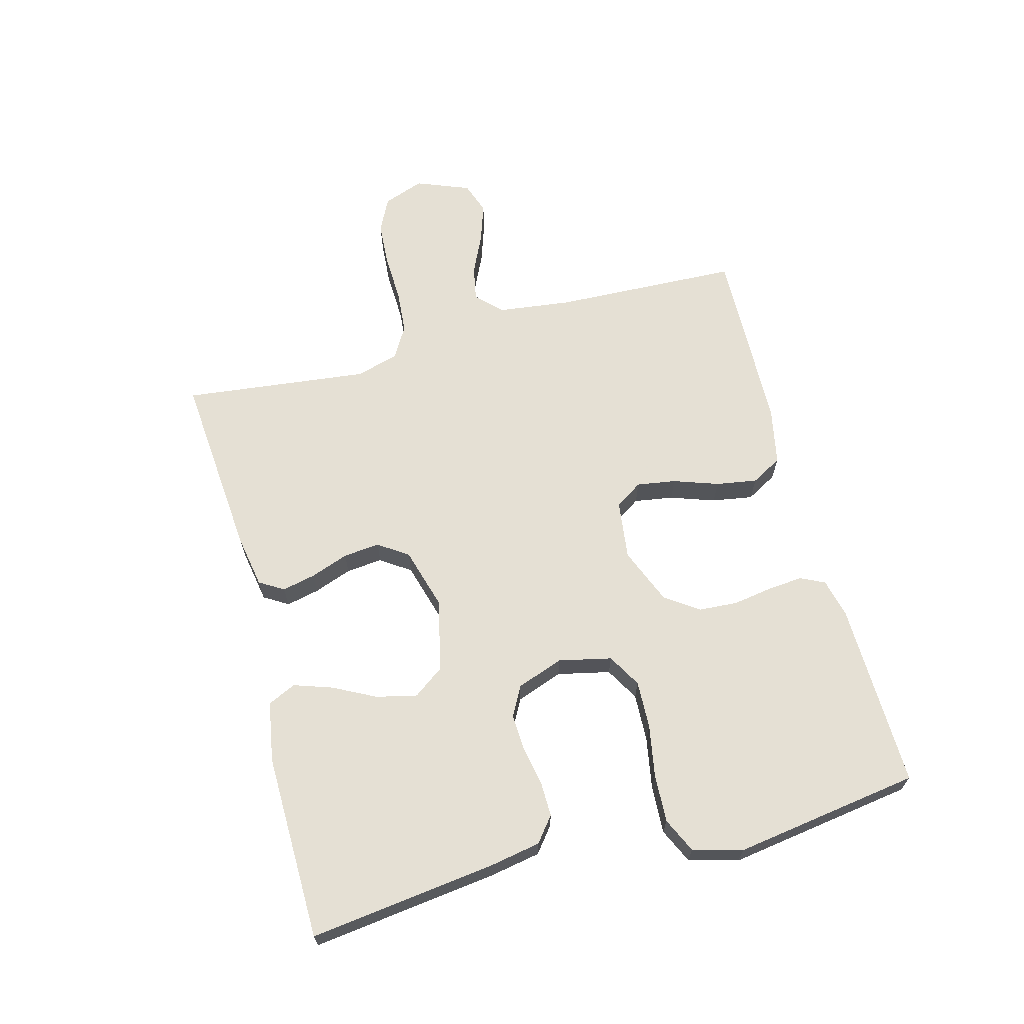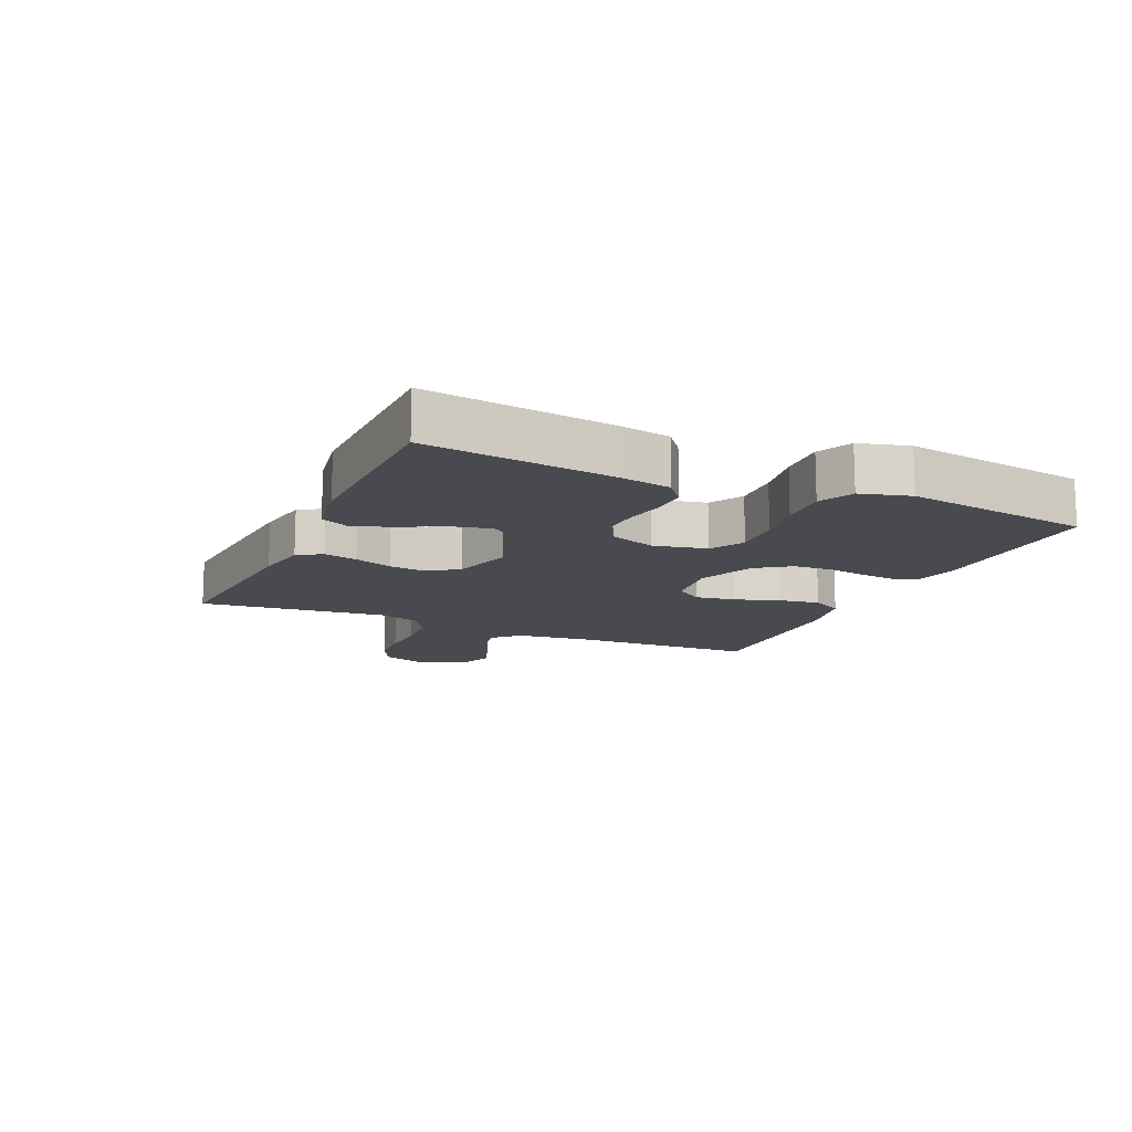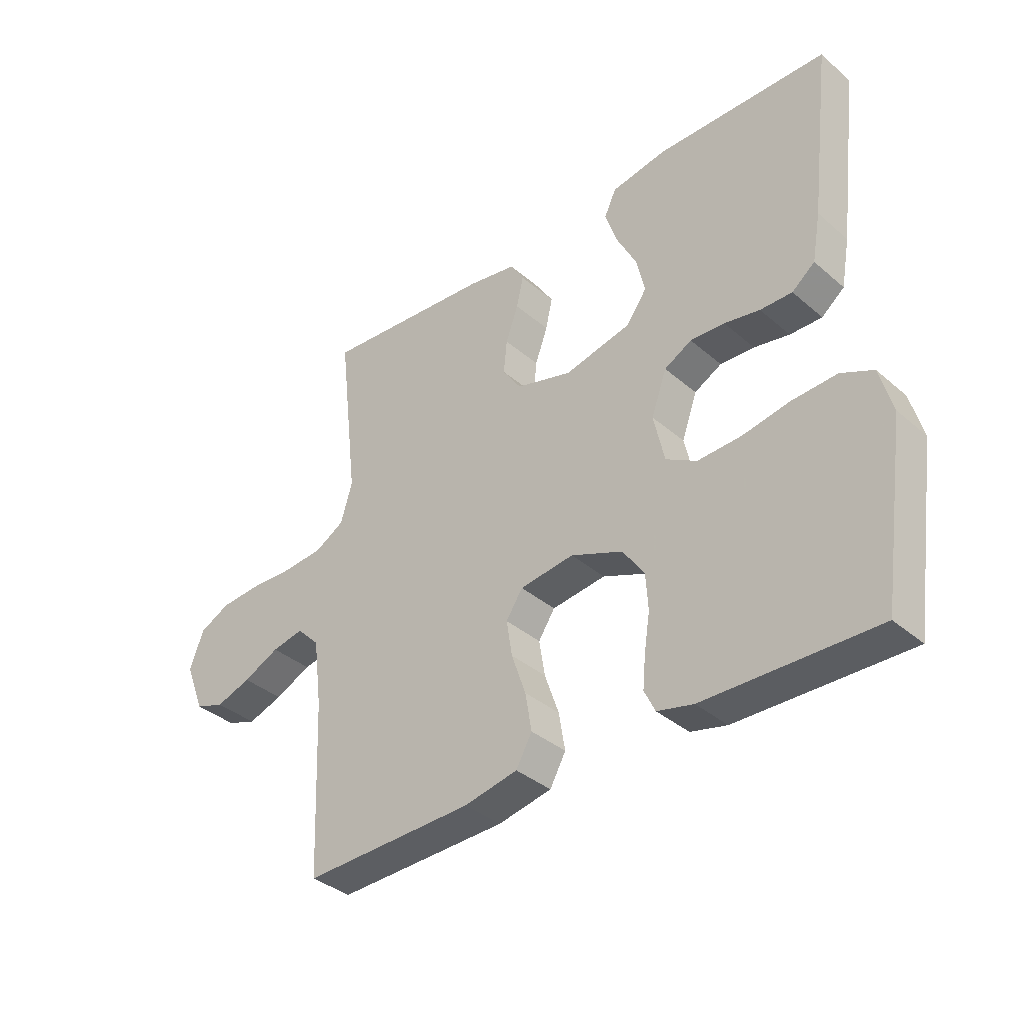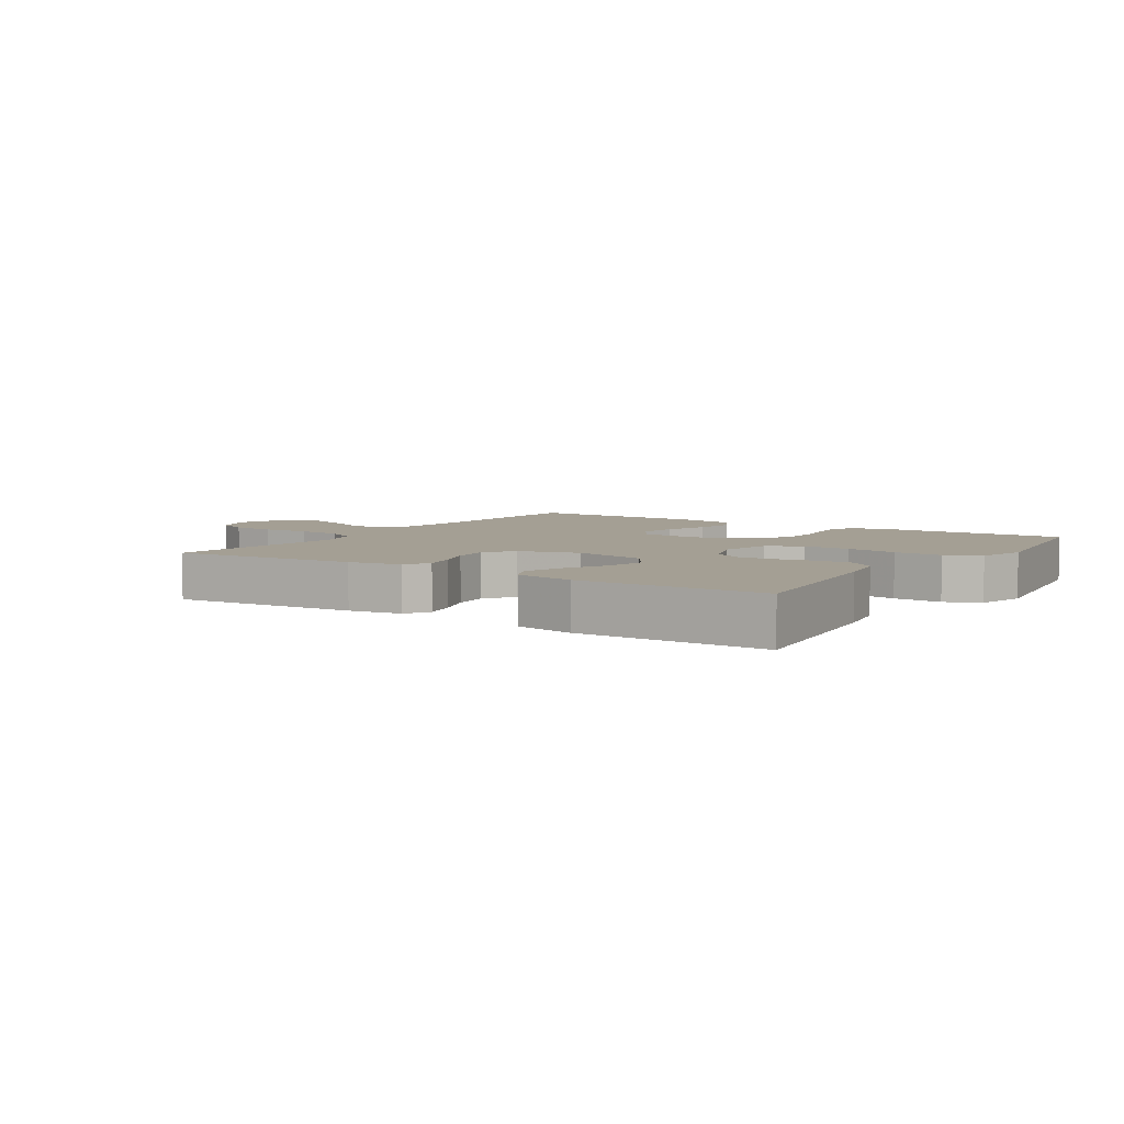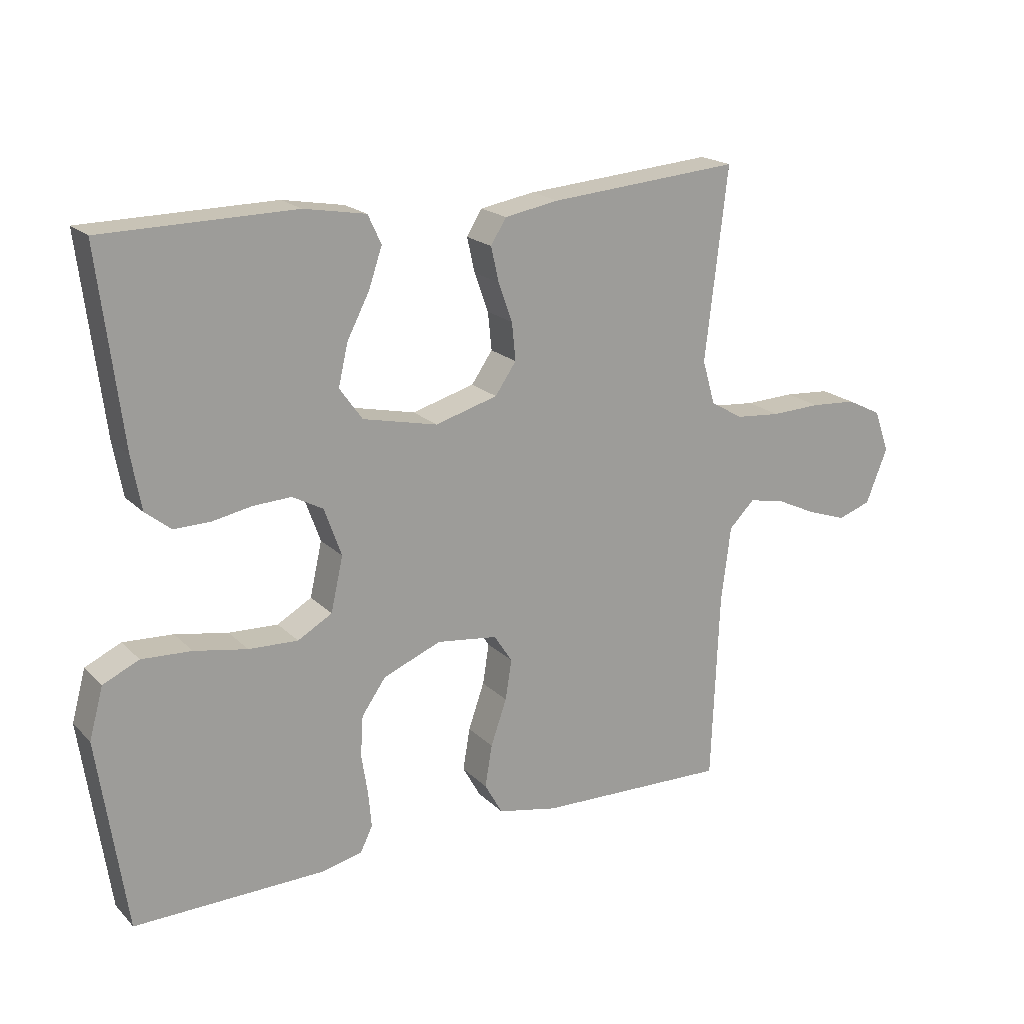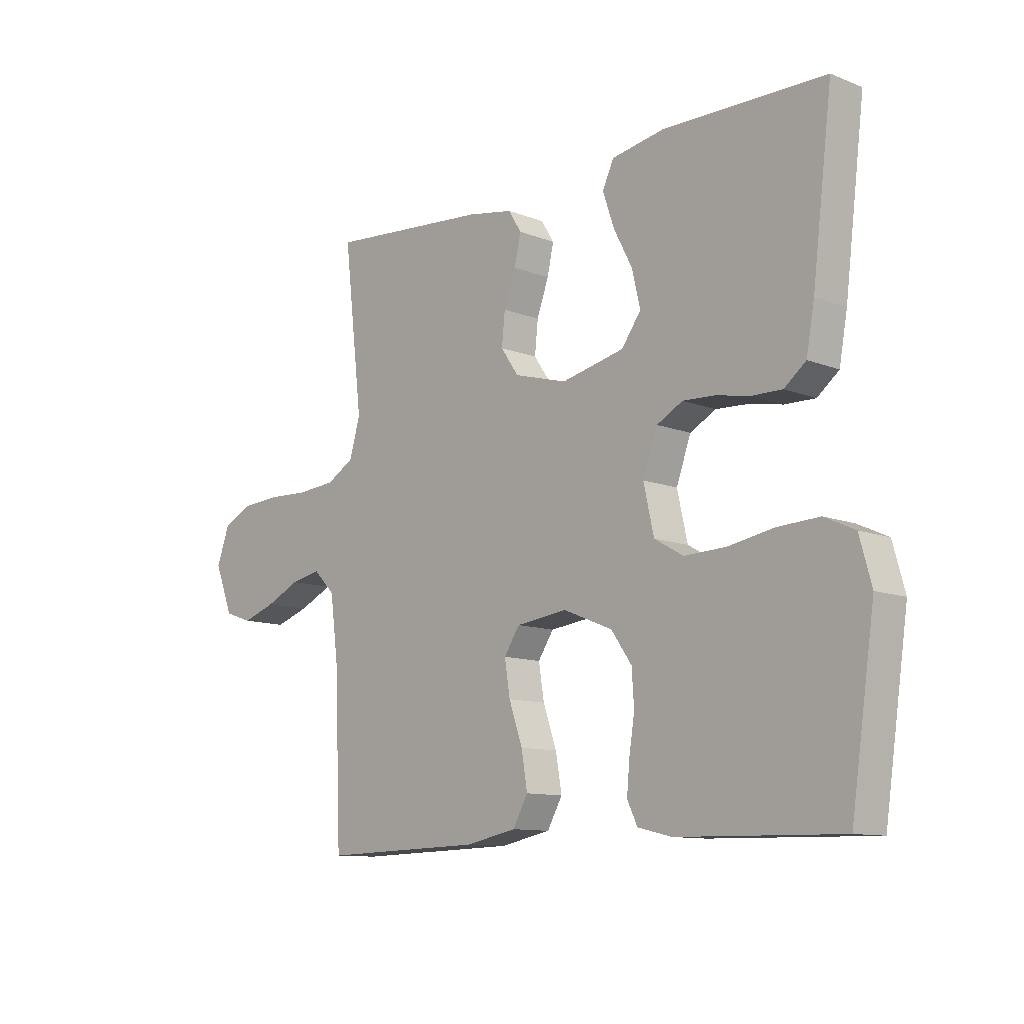
<metadata>
{"format":"obj","ext":"obj","renderer":"f3d","projection":"perspective","resolution":1024,"background":"white","views":[{"elev":65.9,"azim":75.0,"up":"+Y"},{"elev":-13.5,"azim":65.8,"up":"+Y"},{"elev":-36.6,"azim":42.1,"up":"+Z"},{"elev":5.5,"azim":33.4,"up":"+Y"},{"elev":19.3,"azim":149.8,"up":"+Z"},{"elev":-11.0,"azim":46.1,"up":"+Z"}]}
</metadata>
<code>
v -0.5 0.07 -0.5
v -0.512 0.07 -0.2
v -0.527 0.07 -0.082
v -0.567 0.07 -0.042
v -0.623 0.07 -0.053
v -0.687 0.07 -0.083
v -0.749 0.07 -0.104
v -0.801 0.07 -0.086
v -0.835 0.07 0
v -0.811 0.07 0.066
v -0.757 0.07 0.093
v -0.685 0.07 0.098
v -0.607 0.07 0.095
v -0.536 0.07 0.101
v -0.485 0.07 0.131
v -0.465 0.07 0.2
v -0.5 0.07 0.5
v -0.2 0.07 0.475
v -0.115 0.07 0.46
v -0.091 0.07 0.421
v -0.103 0.07 0.367
v -0.125 0.07 0.306
v -0.131 0.07 0.247
v -0.098 0.07 0.199
v 0 0.07 0.171
v 0.117 0.07 0.197
v 0.153 0.07 0.247
v 0.138 0.07 0.312
v 0.103 0.07 0.38
v 0.082 0.07 0.442
v 0.103 0.07 0.487
v 0.2 0.07 0.504
v 0.5 0.07 0.5
v 0.463 0.07 0.2
v 0.448 0.07 0.117
v 0.408 0.07 0.085
v 0.352 0.07 0.086
v 0.29 0.07 0.098
v 0.23 0.07 0.101
v 0.182 0.07 0.075
v 0.155 0.07 0
v 0.174 0.07 -0.085
v 0.228 0.07 -0.116
v 0.305 0.07 -0.113
v 0.388 0.07 -0.098
v 0.466 0.07 -0.094
v 0.522 0.07 -0.12
v 0.544 0.07 -0.2
v 0.5 0.07 -0.5
v 0.2 0.07 -0.494
v 0.137 0.07 -0.479
v 0.118 0.07 -0.44
v 0.123 0.07 -0.384
v 0.133 0.07 -0.32
v 0.129 0.07 -0.257
v 0.091 0.07 -0.203
v 0 0.07 -0.166
v -0.095 0.07 -0.178
v -0.124 0.07 -0.222
v -0.114 0.07 -0.285
v -0.089 0.07 -0.357
v -0.078 0.07 -0.423
v -0.106 0.07 -0.473
v -0.2 0.07 -0.492
v -0.5 0 -0.5
v -0.512 0 -0.2
v -0.527 0 -0.082
v -0.567 0 -0.042
v -0.623 0 -0.053
v -0.687 0 -0.083
v -0.749 0 -0.104
v -0.801 0 -0.086
v -0.835 0 0
v -0.811 0 0.066
v -0.757 0 0.093
v -0.685 0 0.098
v -0.607 0 0.095
v -0.536 0 0.101
v -0.485 0 0.131
v -0.465 0 0.2
v -0.5 0 0.5
v -0.2 0 0.475
v -0.115 0 0.46
v -0.091 0 0.421
v -0.103 0 0.367
v -0.125 0 0.306
v -0.131 0 0.247
v -0.098 0 0.199
v 0 0 0.171
v 0.117 0 0.197
v 0.153 0 0.247
v 0.138 0 0.312
v 0.103 0 0.38
v 0.082 0 0.442
v 0.103 0 0.487
v 0.2 0 0.504
v 0.5 0 0.5
v 0.463 0 0.2
v 0.448 0 0.117
v 0.408 0 0.085
v 0.352 0 0.086
v 0.29 0 0.098
v 0.23 0 0.101
v 0.182 0 0.075
v 0.155 0 0
v 0.174 0 -0.085
v 0.228 0 -0.116
v 0.305 0 -0.113
v 0.388 0 -0.098
v 0.466 0 -0.094
v 0.522 0 -0.12
v 0.544 0 -0.2
v 0.5 0 -0.5
v 0.2 0 -0.494
v 0.137 0 -0.479
v 0.118 0 -0.44
v 0.123 0 -0.384
v 0.133 0 -0.32
v 0.129 0 -0.257
v 0.091 0 -0.203
v 0 0 -0.166
v -0.095 0 -0.178
v -0.124 0 -0.222
v -0.114 0 -0.285
v -0.089 0 -0.357
v -0.078 0 -0.423
v -0.106 0 -0.473
v -0.2 0 -0.492
f 64 1 2
f 63 64 2
f 62 63 2
f 61 62 2
f 60 61 2
f 59 60 2 3
f 58 59 3 4
f 57 58 4
f 52 53 54
f 51 52 54
f 50 51 54
f 49 50 54
f 48 49 54
f 47 48 54
f 46 47 54
f 45 46 54
f 44 45 54
f 43 44 54 55
f 42 43 55 56
f 36 37 38
f 35 36 38
f 34 35 38
f 33 34 38
f 32 33 38
f 31 32 38
f 30 31 38
f 29 30 38
f 28 29 38
f 27 28 38 39
f 26 27 39 40
f 20 21 22
f 19 20 22
f 18 19 22
f 17 18 22
f 16 17 22
f 15 16 22 23
f 14 15 23 24
f 11 12 13
f 10 11 13
f 9 10 13
f 8 9 13
f 7 8 13
f 6 7 13
f 5 6 13
f 4 5 13 14
f 14 24 25
f 4 14 25
f 57 4 25
f 56 57 25
f 42 56 25
f 41 42 25
f 25 26 40 41
f 66 65 128
f 66 128 127
f 66 127 126
f 66 126 125
f 66 125 124
f 67 66 124 123
f 68 67 123 122
f 68 122 121
f 118 117 116
f 118 116 115
f 118 115 114
f 118 114 113
f 118 113 112
f 118 112 111
f 118 111 110
f 118 110 109
f 118 109 108
f 119 118 108 107
f 120 119 107 106
f 102 101 100
f 102 100 99
f 102 99 98
f 102 98 97
f 102 97 96
f 102 96 95
f 102 95 94
f 102 94 93
f 102 93 92
f 103 102 92 91
f 104 103 91 90
f 86 85 84
f 86 84 83
f 86 83 82
f 86 82 81
f 86 81 80
f 87 86 80 79
f 88 87 79 78
f 77 76 75
f 77 75 74
f 77 74 73
f 77 73 72
f 77 72 71
f 77 71 70
f 77 70 69
f 78 77 69 68
f 89 88 78
f 89 78 68
f 89 68 121
f 89 121 120
f 89 120 106
f 89 106 105
f 105 104 90 89
f 1 65 66 2
f 2 66 67 3
f 3 67 68 4
f 4 68 69 5
f 5 69 70 6
f 6 70 71 7
f 7 71 72 8
f 8 72 73 9
f 9 73 74 10
f 10 74 75 11
f 11 75 76 12
f 12 76 77 13
f 13 77 78 14
f 14 78 79 15
f 15 79 80 16
f 16 80 81 17
f 17 81 82 18
f 18 82 83 19
f 19 83 84 20
f 20 84 85 21
f 21 85 86 22
f 22 86 87 23
f 23 87 88 24
f 24 88 89 25
f 25 89 90 26
f 26 90 91 27
f 27 91 92 28
f 28 92 93 29
f 29 93 94 30
f 30 94 95 31
f 31 95 96 32
f 32 96 97 33
f 33 97 98 34
f 34 98 99 35
f 35 99 100 36
f 36 100 101 37
f 37 101 102 38
f 38 102 103 39
f 39 103 104 40
f 40 104 105 41
f 41 105 106 42
f 42 106 107 43
f 43 107 108 44
f 44 108 109 45
f 45 109 110 46
f 46 110 111 47
f 47 111 112 48
f 48 112 113 49
f 49 113 114 50
f 50 114 115 51
f 51 115 116 52
f 52 116 117 53
f 53 117 118 54
f 54 118 119 55
f 55 119 120 56
f 56 120 121 57
f 57 121 122 58
f 58 122 123 59
f 59 123 124 60
f 60 124 125 61
f 61 125 126 62
f 62 126 127 63
f 63 127 128 64
f 64 128 65 1

</code>
